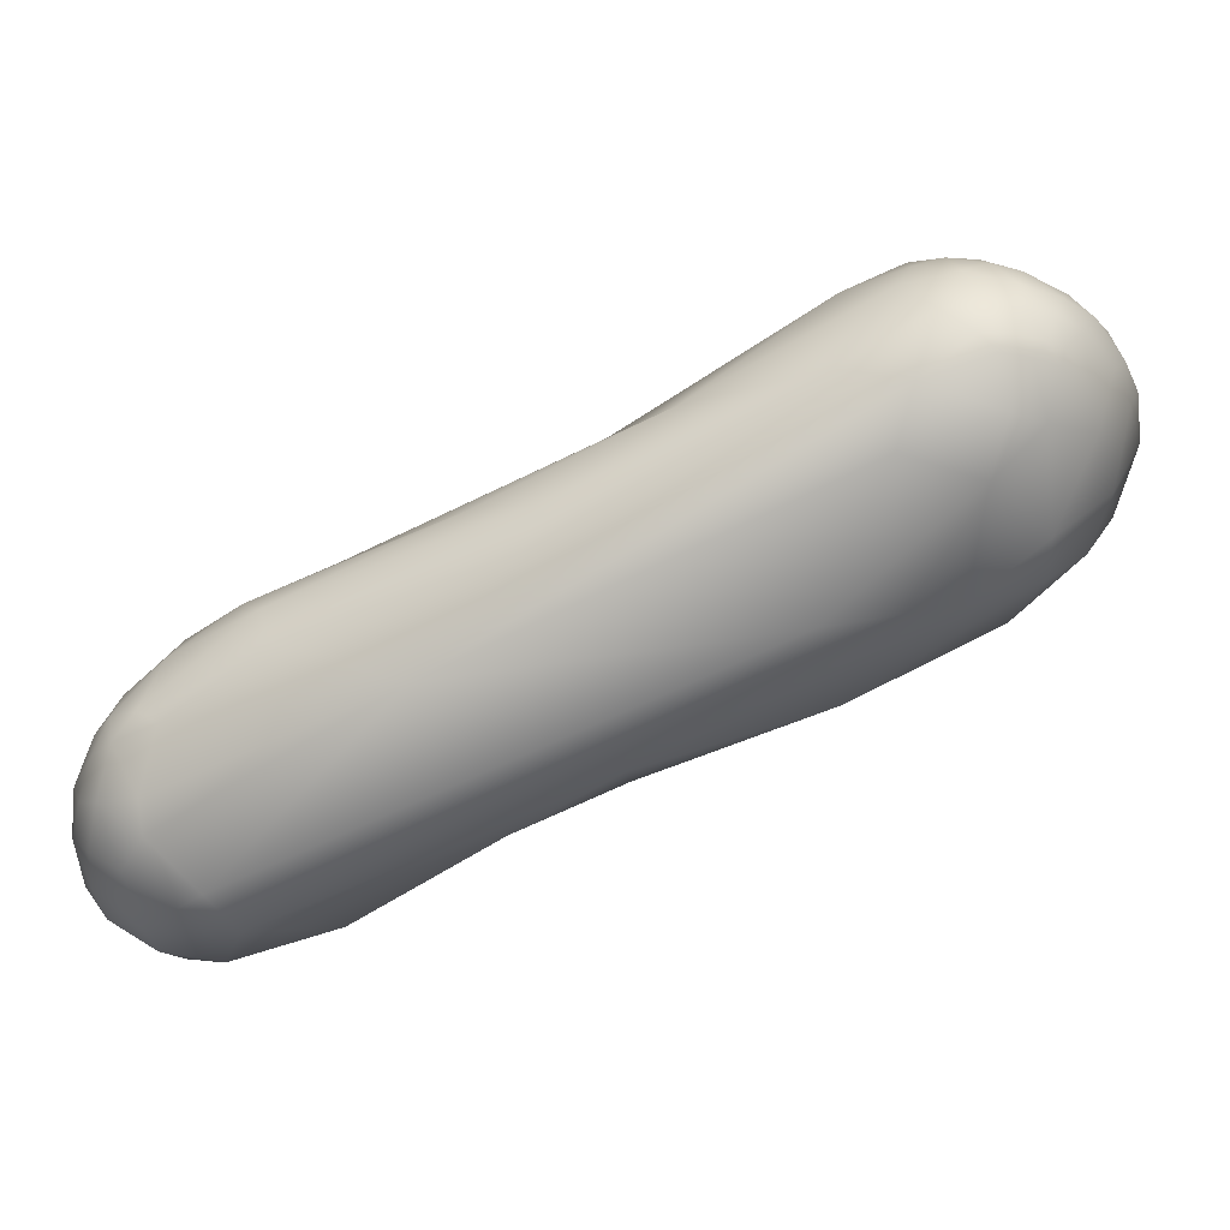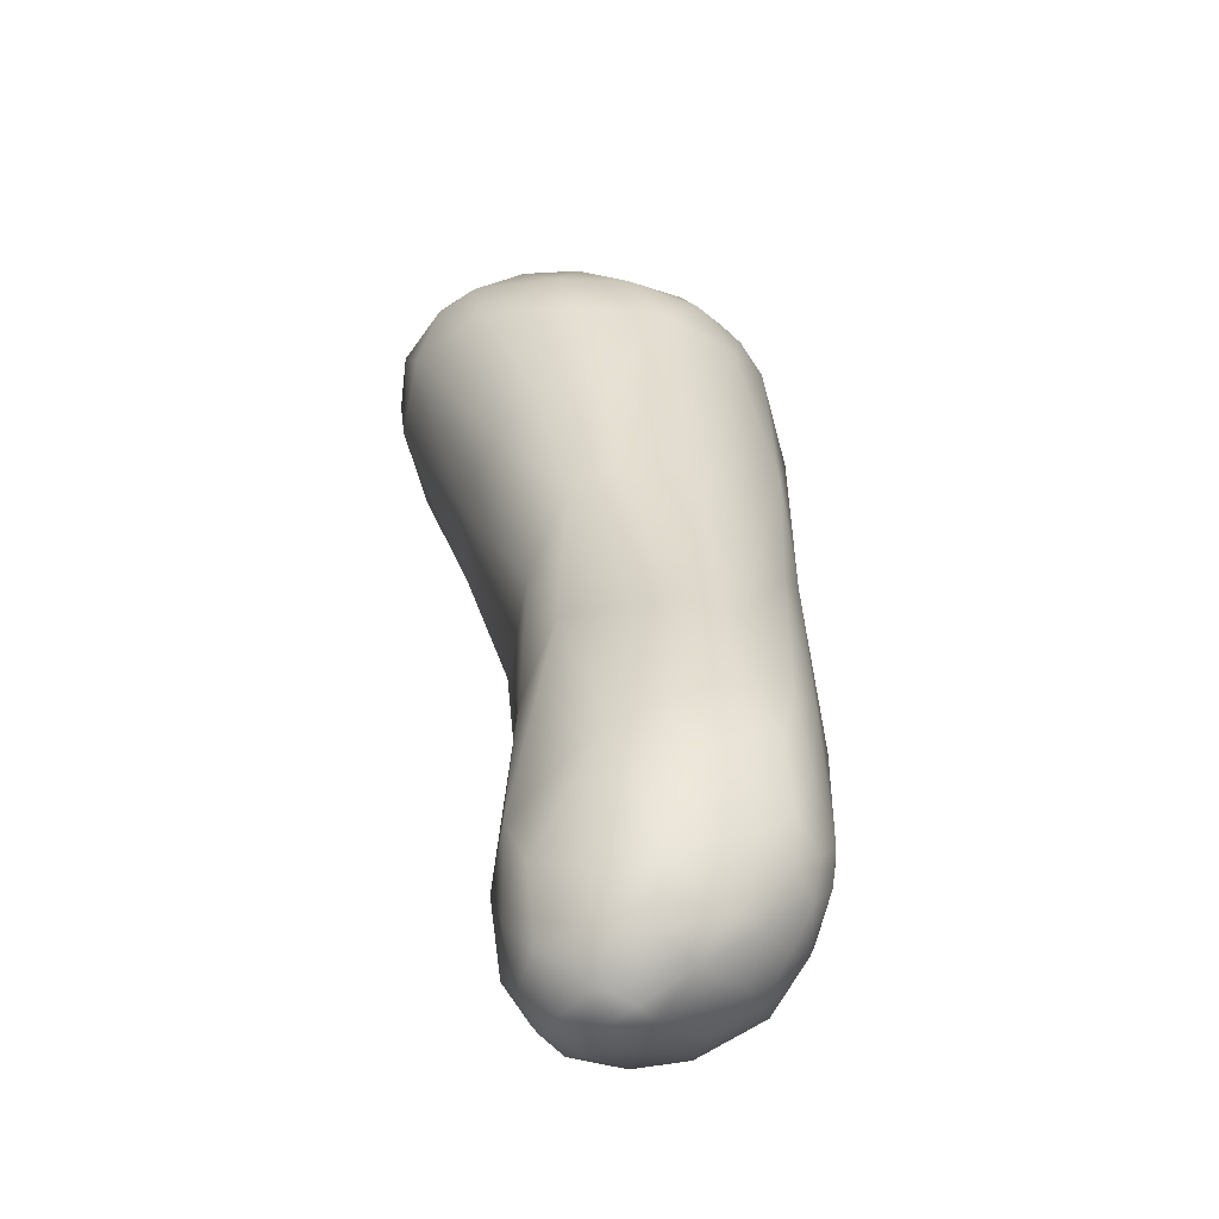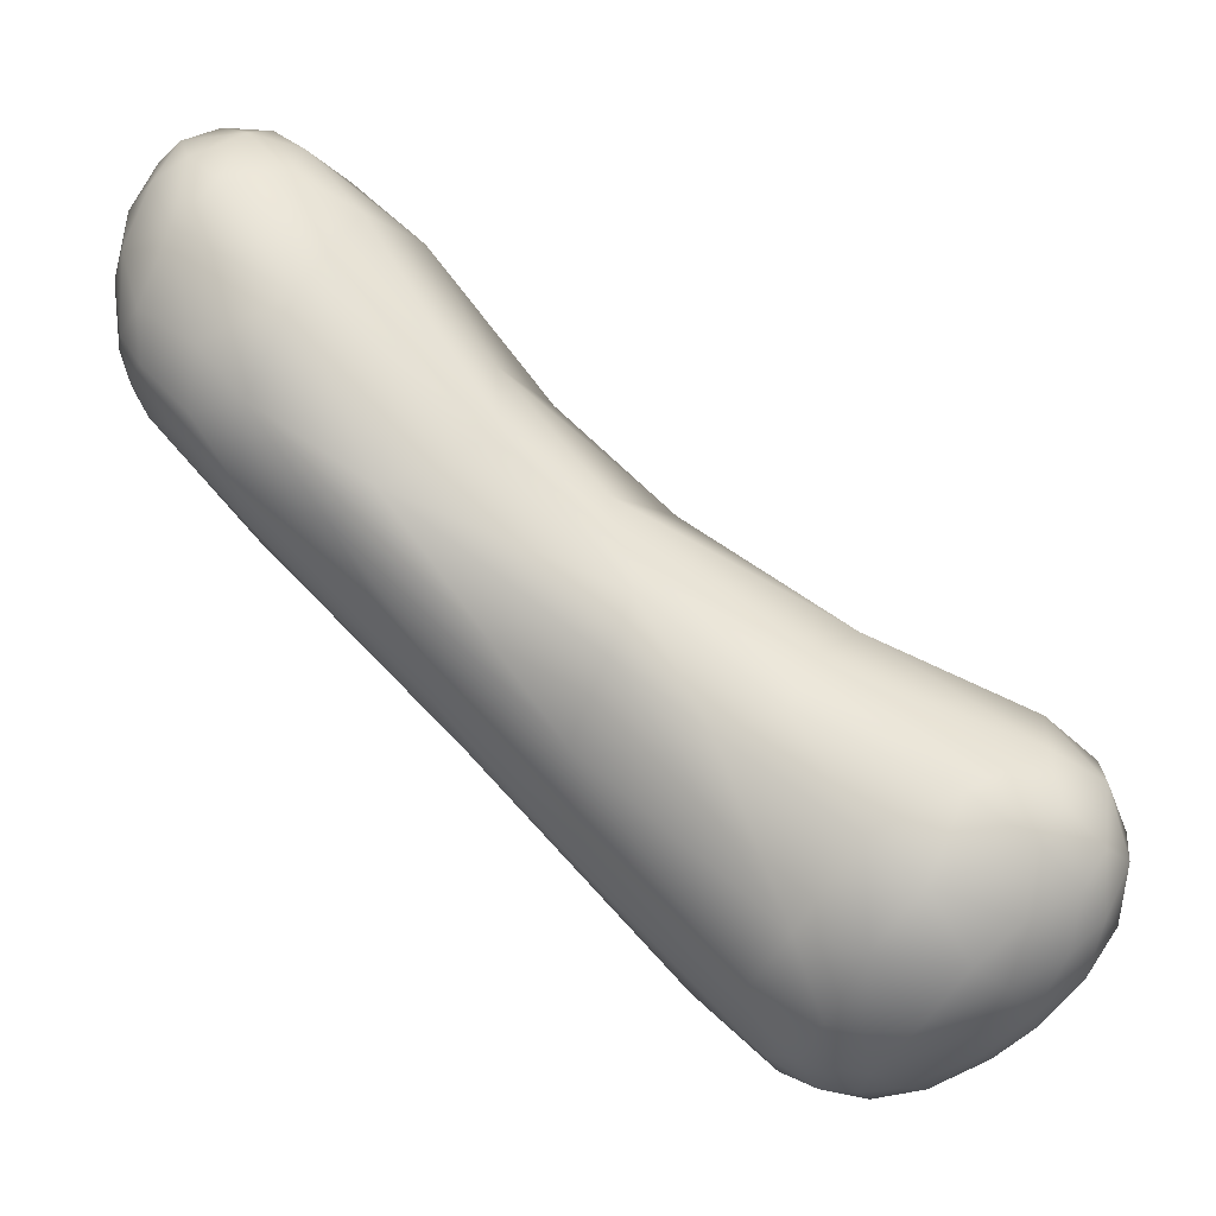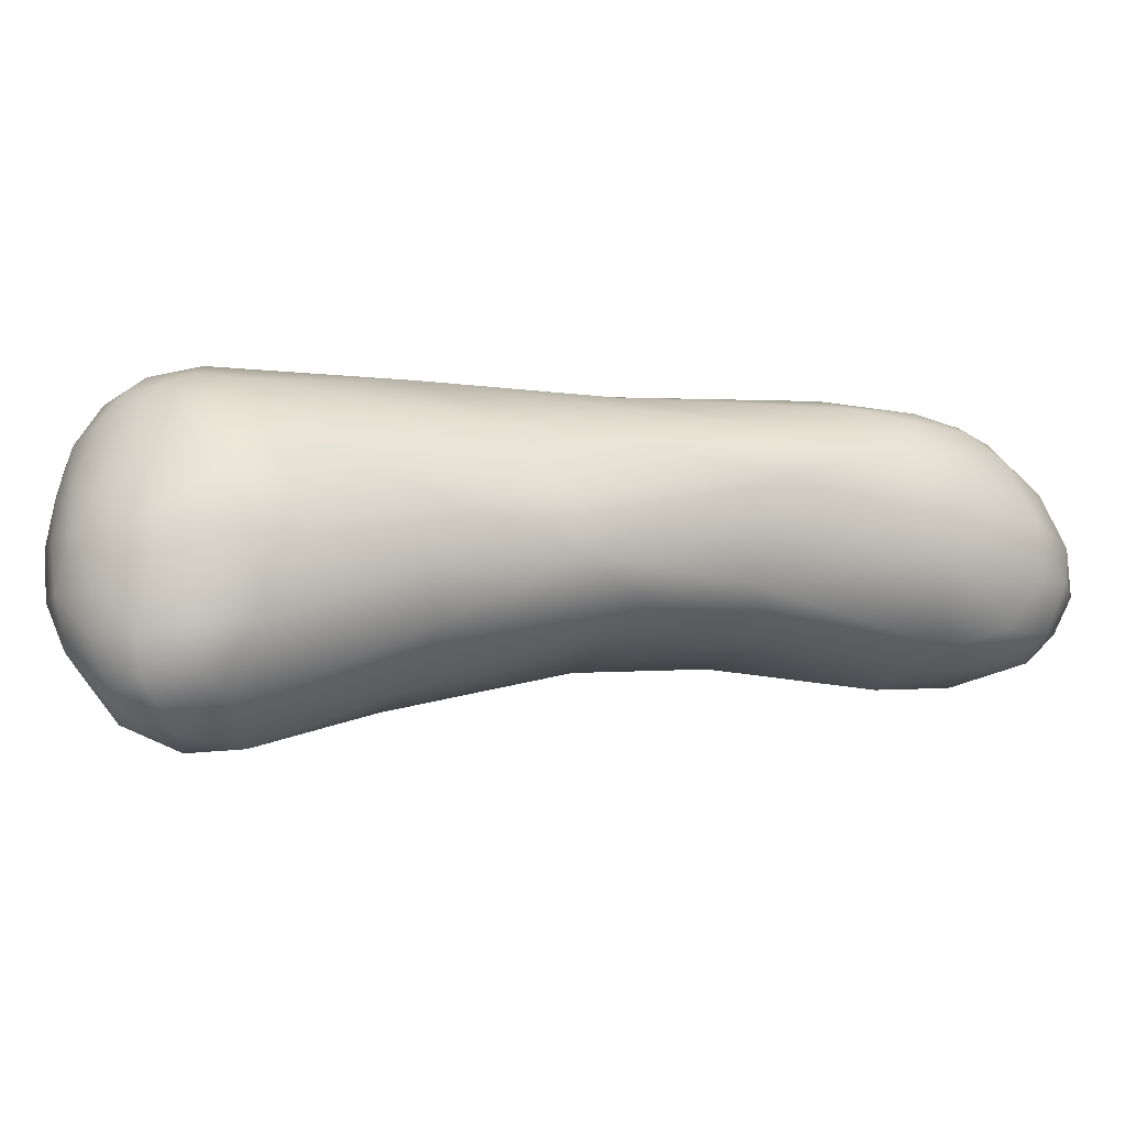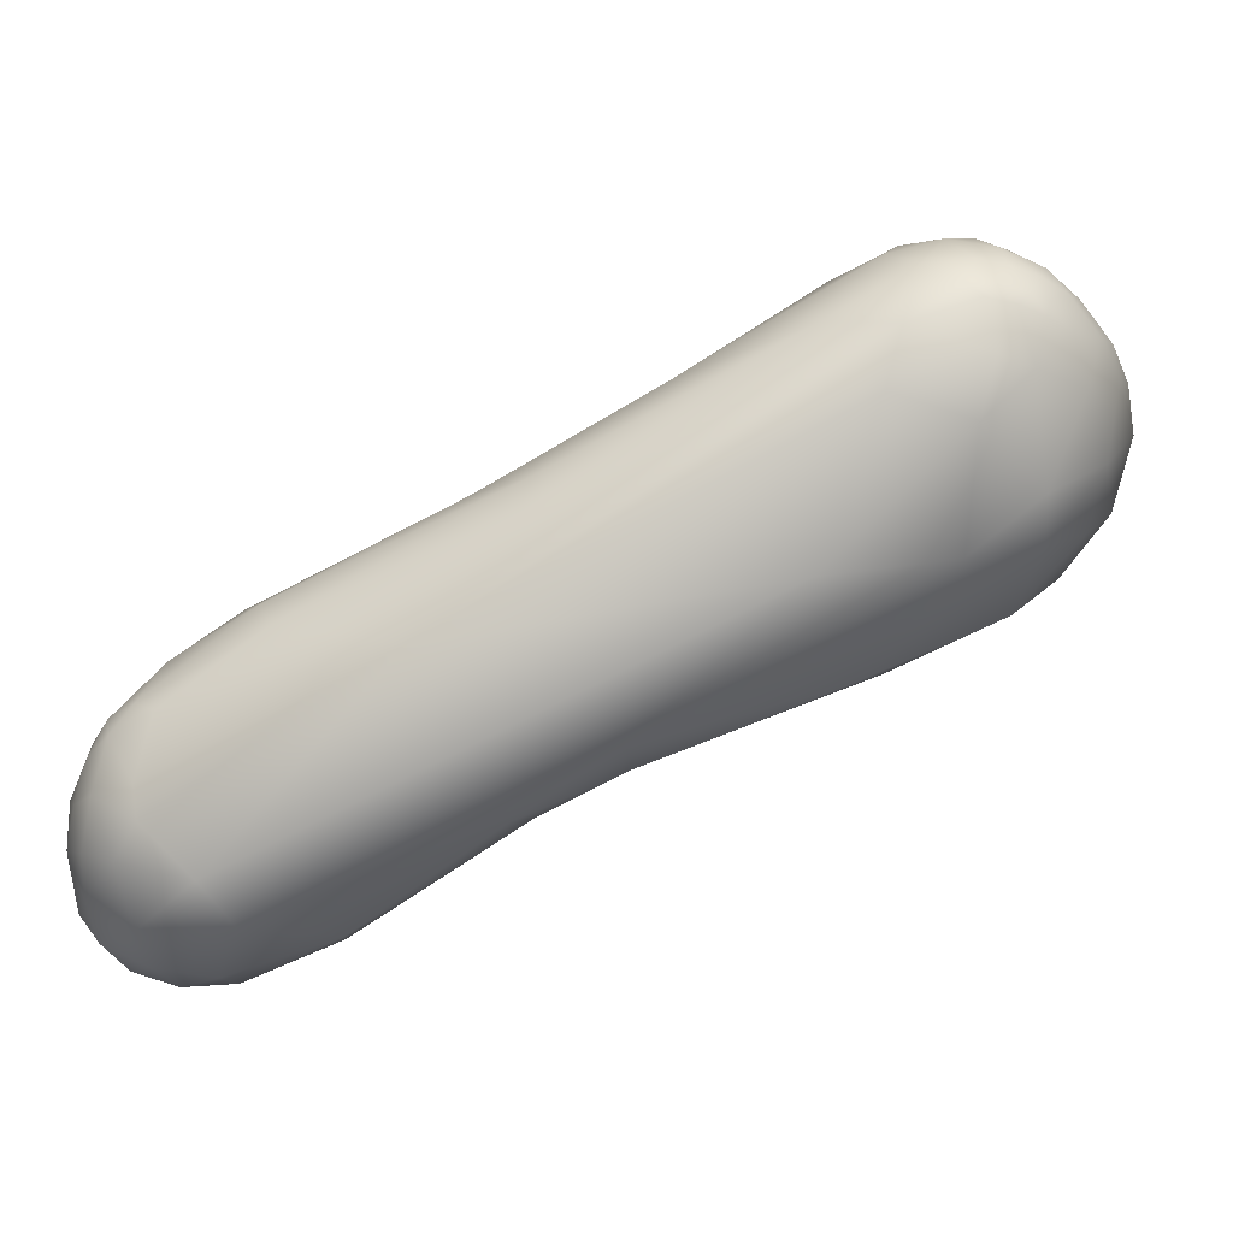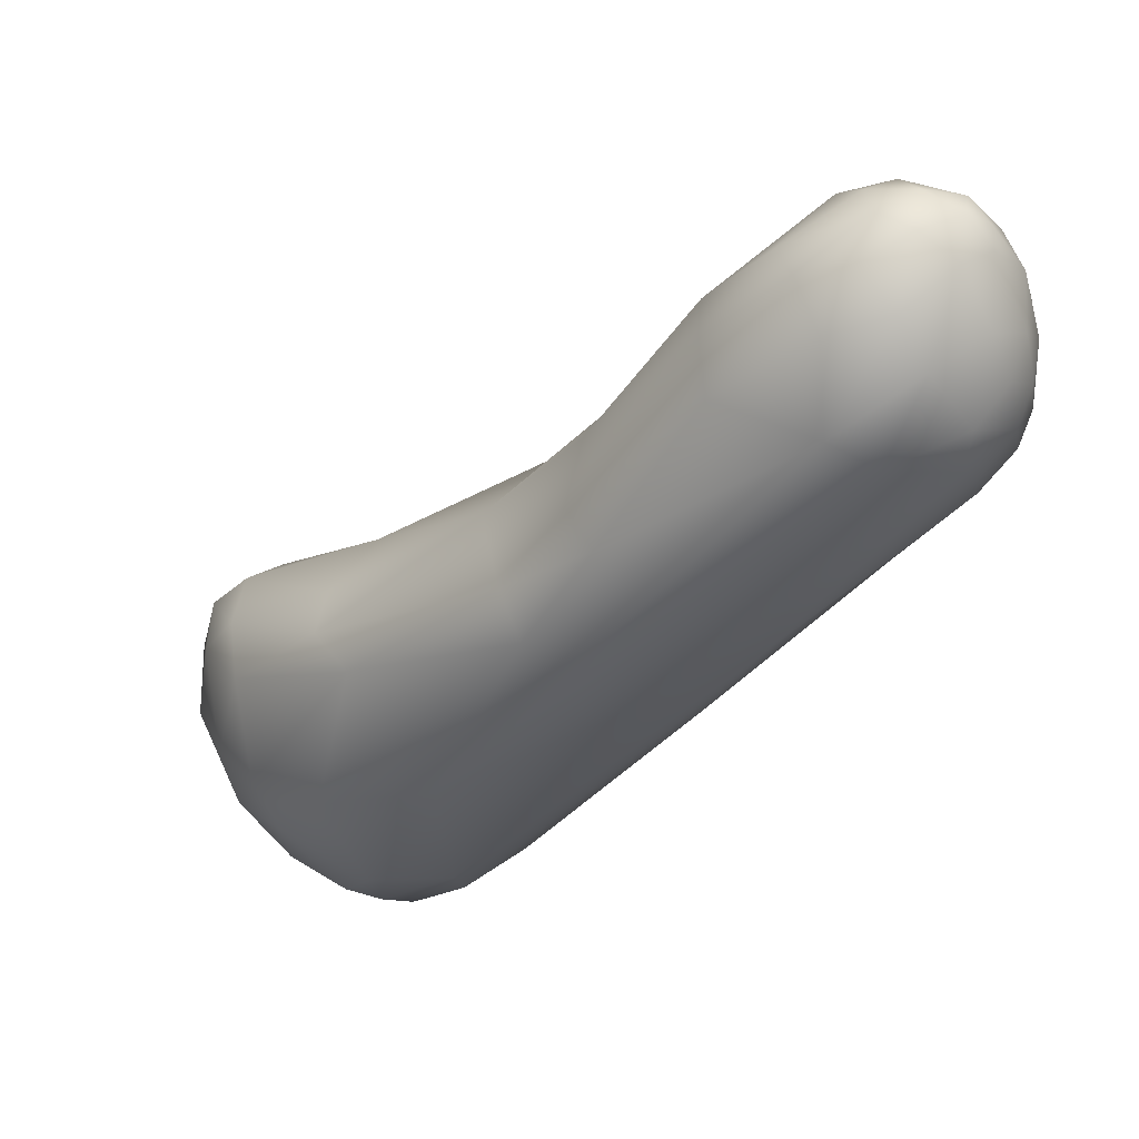
<metadata>
{"format":"obj","ext":"obj","renderer":"f3d","projection":"perspective","resolution":1024,"background":"white","views":[{"elev":-29.1,"azim":158.2,"up":"+Y"},{"elev":13.7,"azim":43.9,"up":"+Y"},{"elev":12.9,"azim":176.0,"up":"+Z"},{"elev":69.2,"azim":-49.2,"up":"+Y"},{"elev":-43.3,"azim":159.6,"up":"+Y"},{"elev":18.3,"azim":14.0,"up":"+Z"}]}
</metadata>
<code>
v 3.43 -69.87 1533
v 2.696 -70.29 1534
v 2.926 -69.84 1534
v 2.688 -70.95 1535
v 2.382 -69.94 1535
v 2.679 -70.23 1536
v 2.558 -69.47 1534
v 2.981 -69.22 1534
v 2.853 -68.87 1535
v 2.501 -69.27 1535
v 2.87 -68.88 1536
v 2.723 -69.54 1536
v 3.268 -71.73 1535
v 3.945 -72.3 1534
v 4.262 -72.17 1534
v 3.698 -72.13 1536
v 3.402 -70.5 1533
v 3.846 -70.31 1533
v 4.047 -71.17 1533
v 4.392 -70.76 1532
v 4.439 -70.13 1532
v 4.807 -70.56 1532
v 4.847 -70.8 1532
v 4.908 -70.15 1532
v 4.923 -71.42 1533
v 5.091 -70.58 1532
v 3.378 -71.37 1534
v 2.922 -71.21 1536
v 3.273 -70.47 1537
v 3.428 -71.5 1536
v 3.482 -69.28 1533
v 3.673 -68.85 1534
v 3.975 -69.52 1533
v 4.182 -69.1 1533
v 4.382 -68.69 1533
v 4.68 -69.71 1532
v 5.083 -69.3 1533
v 4.965 -68.52 1534
v 3.332 -68.62 1534
v 4.043 -68.45 1534
v 3.893 -68.33 1535
v 4.472 -68.29 1534
v 3.185 -68.6 1535
v 3.444 -69.44 1537
v 3.406 -68.82 1536
v 3.728 -68.5 1536
v 4.519 -68.71 1536
v 5.471 -72.06 1533
v 6.625 -71.89 1533
v 5.073 -72.85 1534
v 5.036 -72.71 1537
v 5.05 -72.19 1537
v 5.689 -73.32 1537
v 5.521 -70.61 1532
v 5.759 -70.21 1532
v 5.946 -70.65 1532
v 5.277 -70.84 1532
v 5.336 -70.2 1532
v 5.458 -71.45 1532
v 5.715 -70.86 1532
v 6.359 -70.28 1532
v 6.564 -71.17 1533
v 5.375 -71.05 1538
v 5.35 -69.77 1532
v 5.554 -69.36 1533
v 5.466 -69.03 1533
v 5.63 -68.64 1534
v 5.977 -69.61 1532
v 5.911 -69.09 1533
v 6.061 -68.73 1534
v 6.323 -69.27 1533
v 6.615 -69.72 1533
v 5.015 -68.27 1535
v 5.63 -68.32 1535
v 6.434 -68.69 1535
v 5.673 -68.55 1536
v 6.808 -73.28 1535
v 7.344 -70.87 1533
v 6.897 -69.27 1534
v 6.389 -69.48 1537
v 7.258 -69.48 1537
v 6.055 -70.04 1538
v 8.225 -74.28 1537
v 7.894 -74.08 1538
v 8.754 -74.22 1539
v 7.357 -72.89 1539
v 8.813 -73.55 1540
v 8.603 -70.71 1535
v 8.844 -70.22 1536
v 8.083 -70.38 1538
v 8.3 -71.34 1539
v 8.396 -70.11 1538
v 9.221 -74.71 1539
v 10.09 -72.36 1536
v 9.559 -72.41 1541
v 9.988 -71.73 1536
v 10.47 -71.4 1537
v 9.529 -71.48 1540
v 10.64 -75.33 1541
v 10.46 -74.91 1542
v 10.36 -74.24 1542
v 11.28 -74.82 1543
v 11.57 -75.29 1542
v 11.03 -73.67 1537
v 11.11 -73.1 1542
v 11 -71.09 1539
v 11.53 -71.29 1539
v 11.89 -71.95 1541
v 12.03 -75.73 1541
v 13.46 -74.88 1540
v 13.59 -74.48 1540
v 11.94 -75.69 1542
v 12.64 -75.47 1540
v 13.11 -75.54 1541
v 13.58 -75.13 1541
v 12.28 -75.41 1543
v 12.2 -74.52 1543
v 12.37 -74.97 1543
v 12.75 -75.56 1542
v 12.87 -75.08 1543
v 12.84 -74.57 1543
v 12.45 -72.87 1538
v 13.42 -72.55 1540
v 13.53 -73.63 1540
v 13.75 -73.37 1540
v 13.78 -72.81 1541
v 11.8 -73.89 1543
v 11.97 -73.22 1543
v 12.49 -73.9 1543
v 12.8 -73.07 1543
v 13.19 -73.53 1543
v 13.37 -72.88 1542
v 12.56 -72.26 1539
v 12.64 -71.93 1539
v 13.16 -72.14 1540
v 12.49 -71.66 1540
v 13.07 -72.12 1541
v 14 -74.35 1541
v 13.72 -74.96 1542
v 13.92 -74.75 1541
v 14.05 -74.38 1542
v 13.35 -75.03 1543
v 13.34 -74.61 1543
v 13.66 -74.6 1543
v 13.6 -74.36 1543
v 13.96 -73.7 1540
v 13.97 -73.26 1540
v 13.8 -72.87 1541
v 14.13 -74.16 1541
v 14.11 -73.71 1541
v 14 -73.51 1542
v 14.05 -73.28 1541
v 14.14 -73.76 1541
v 13.31 -74.17 1543
v 13.63 -73.58 1543
v 13.96 -73.99 1542
g grp1
f 17 19 27
f 1 17 3
f 2 4 5
f 3 2 7
f 2 5 7
f 5 10 7
f 4 2 27
f 17 27 2
f 17 2 3
f 27 13 4
f 28 5 4
f 5 12 10
f 28 6 5
f 5 6 12
f 6 28 30
f 6 29 12
f 9 7 10
f 7 9 8
f 3 7 8
f 8 9 39
f 9 43 39
f 32 8 39
f 10 11 9
f 10 12 11
f 11 43 9
f 15 19 25
f 15 25 48
f 15 48 50
f 28 4 13
f 27 15 14
f 13 27 14
f 13 16 28
f 14 16 13
f 14 53 16
f 14 15 50
f 53 14 50
f 50 83 53
f 16 30 28
f 51 30 16
f 19 17 18
f 1 18 17
f 33 18 1
f 18 20 19
f 33 21 18
f 19 15 27
f 20 18 21
f 33 36 21
f 24 22 21
f 22 20 21
f 25 19 20
f 20 22 23
f 21 36 24
f 25 20 23
f 24 26 22
f 23 22 26
f 24 36 64
f 25 23 57
f 57 23 26
f 58 26 24
f 58 24 64
f 6 30 29
f 29 44 12
f 29 63 44
f 3 31 1
f 31 33 1
f 3 8 31
f 34 33 31
f 8 32 31
f 34 31 32
f 34 32 35
f 34 36 33
f 35 40 38
f 36 34 37
f 64 36 37
f 37 34 35
f 66 37 35
f 35 38 66
f 35 32 40
f 40 32 39
f 40 39 41
f 43 41 39
f 41 43 46
f 40 41 42
f 38 40 42
f 73 41 46
f 74 38 42
f 42 41 73
f 11 12 45
f 11 45 46
f 43 11 46
f 44 45 12
f 44 82 47
f 47 45 44
f 47 46 45
f 63 82 44
f 46 47 73
f 25 59 48
f 48 59 49
f 48 49 77
f 59 60 62
f 62 49 59
f 104 49 62
f 77 83 50
f 48 77 50
f 52 29 30
f 51 16 53
f 51 52 30
f 84 51 53
f 52 51 86
f 26 58 54
f 57 54 60
f 55 54 58
f 60 54 56
f 56 54 55
f 55 61 56
f 59 25 57
f 57 26 54
f 55 58 64
f 60 59 57
f 61 55 68
f 68 55 64
f 60 56 62
f 61 62 56
f 63 29 52
f 52 86 63
f 86 91 63
f 63 91 82
f 65 64 37
f 65 37 66
f 68 64 65
f 67 66 38
f 74 67 38
f 69 65 66
f 66 67 69
f 68 65 69
f 71 68 69
f 69 70 71
f 67 70 69
f 74 70 67
f 68 72 61
f 71 72 68
f 70 75 79
f 74 75 70
f 79 71 70
f 61 72 78
f 42 73 74
f 74 73 76
f 73 47 76
f 74 76 75
f 89 79 75
f 47 82 80
f 80 81 76
f 76 47 80
f 86 51 84
f 61 78 62
f 104 62 78
f 104 78 94
f 94 78 96
f 72 71 79
f 72 79 88
f 88 78 72
f 89 88 79
f 82 90 80
f 80 90 81
f 75 76 81
f 90 92 81
f 84 53 83
f 83 93 84
f 84 85 86
f 85 87 86
f 84 93 85
f 87 95 86
f 91 86 95
f 78 88 96
f 88 89 107
f 89 75 92
f 107 89 106
f 106 89 92
f 91 90 82
f 98 90 91
f 90 106 92
f 81 92 75
f 104 77 49
f 83 109 93
f 93 99 85
f 109 99 93
f 94 96 122
f 87 101 95
f 88 107 97
f 88 97 96
f 95 98 91
f 98 106 90
f 109 112 99
f 103 99 112
f 85 100 87
f 100 85 99
f 83 77 109
f 101 87 100
f 100 102 101
f 100 103 102
f 102 127 101
f 100 99 103
f 102 103 118
f 104 94 122
f 95 101 105
f 95 105 98
f 105 101 127
f 98 105 108
f 128 108 105
f 128 105 127
f 134 97 107
f 96 133 122
f 97 133 96
f 133 97 134
f 136 107 106
f 108 106 98
f 109 77 113
f 112 109 119
f 113 114 109
f 114 119 109
f 104 113 77
f 111 110 104
f 111 138 110
f 113 104 110
f 113 115 114
f 113 110 115
f 110 138 115
f 112 116 103
f 112 119 116
f 117 127 102
f 116 118 103
f 117 102 118
f 120 116 119
f 116 120 118
f 121 117 118
f 121 129 117
f 142 120 119
f 120 121 118
f 154 121 143
f 133 125 122
f 111 104 124
f 104 122 124
f 134 123 133
f 125 124 122
f 133 123 125
f 125 123 147
f 147 126 152
f 147 123 126
f 148 126 137
f 130 108 128
f 129 128 127
f 117 129 127
f 128 129 130
f 130 132 108
f 154 131 129
f 129 131 130
f 154 129 121
f 131 132 130
f 155 131 154
f 135 134 136
f 136 134 107
f 134 135 123
f 126 123 135
f 137 126 135
f 137 135 136
f 108 137 136
f 106 108 136
f 108 132 137
f 140 115 138
f 114 115 139
f 142 119 114
f 142 114 139
f 139 144 142
f 139 115 140
f 141 139 140
f 144 139 141
f 140 138 149
f 140 149 141
f 141 153 156
f 120 142 143
f 143 142 144
f 120 143 121
f 145 143 144
f 145 155 154
f 143 145 154
f 141 156 144
f 145 144 156
f 124 146 111
f 111 146 138
f 138 146 150
f 125 146 124
f 146 125 147
f 146 147 150
f 150 147 152
f 148 152 126
f 132 151 148
f 132 148 137
f 138 150 149
f 149 150 153
f 150 152 153
f 153 152 151
f 155 151 132
f 151 152 148
f 153 141 149
f 156 153 151
f 155 156 151
f 131 155 132
f 156 155 145

</code>
